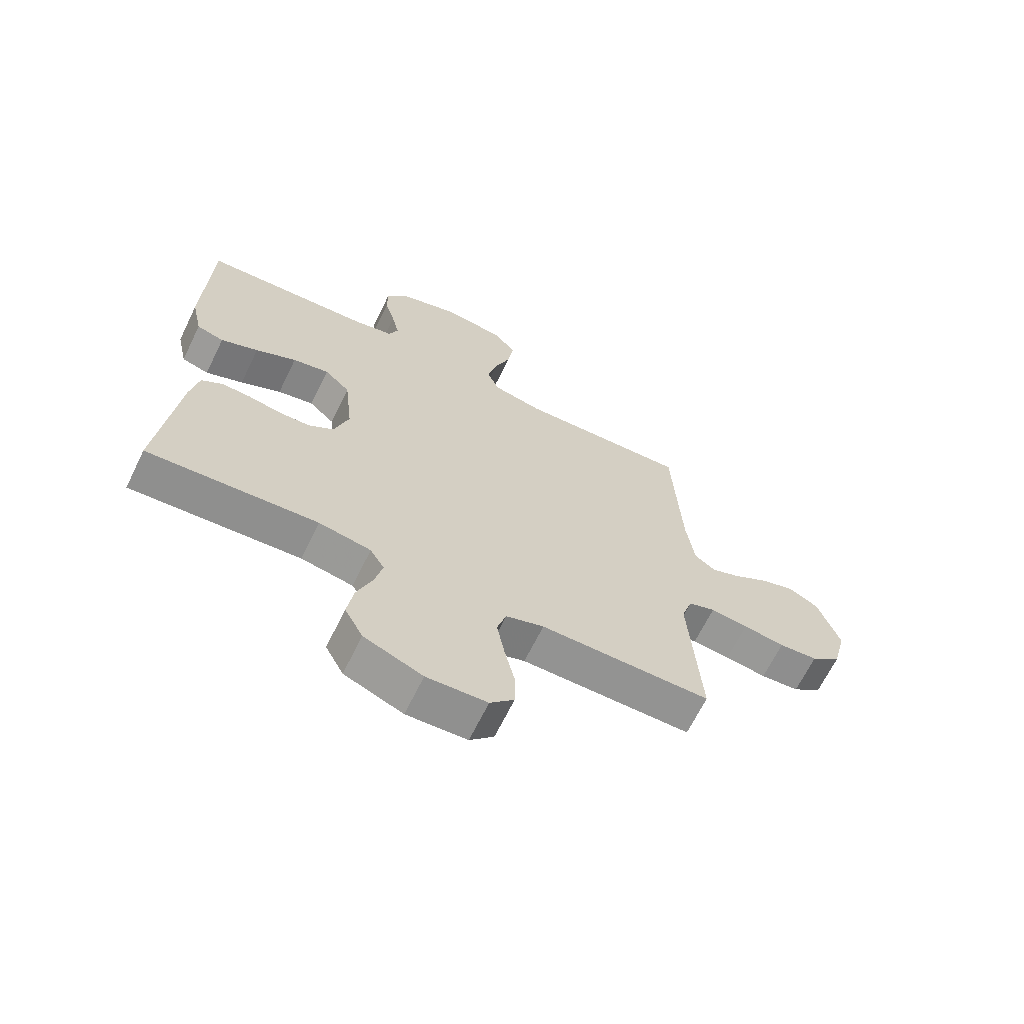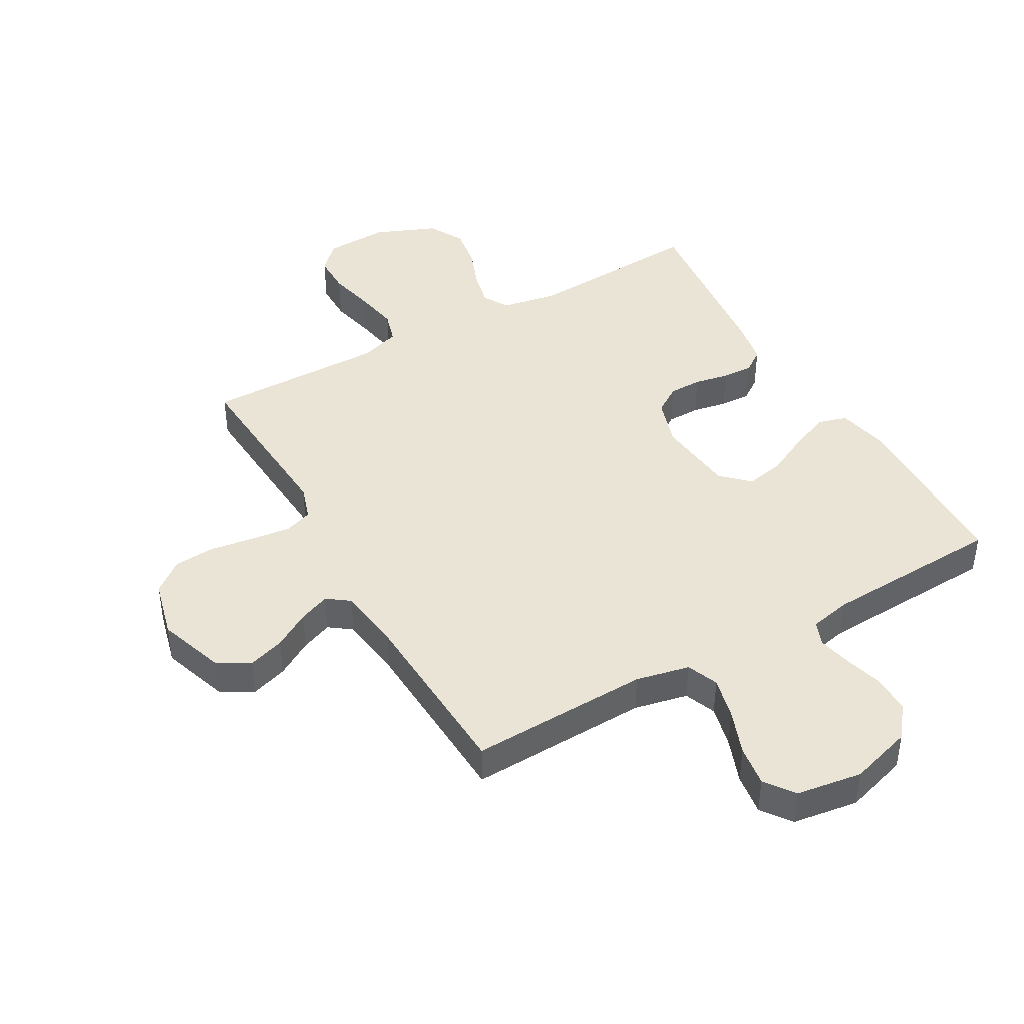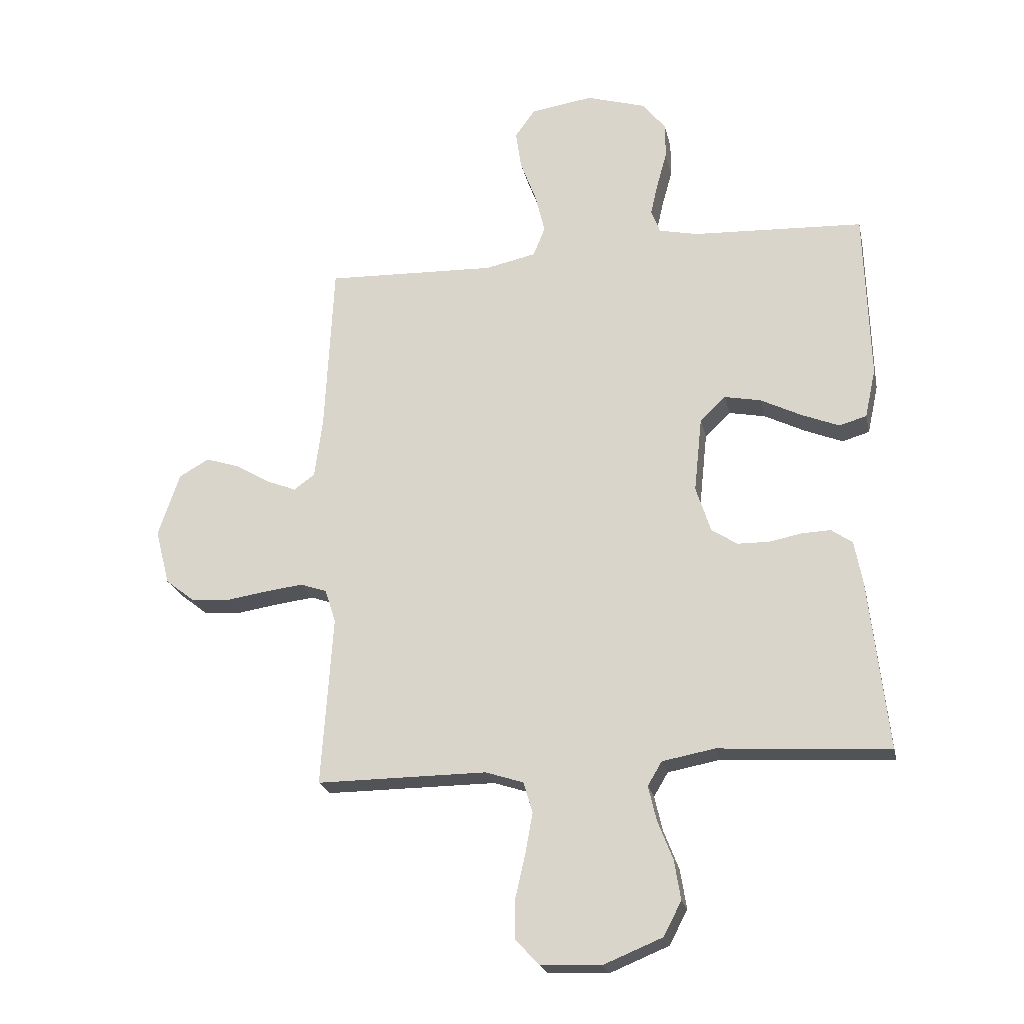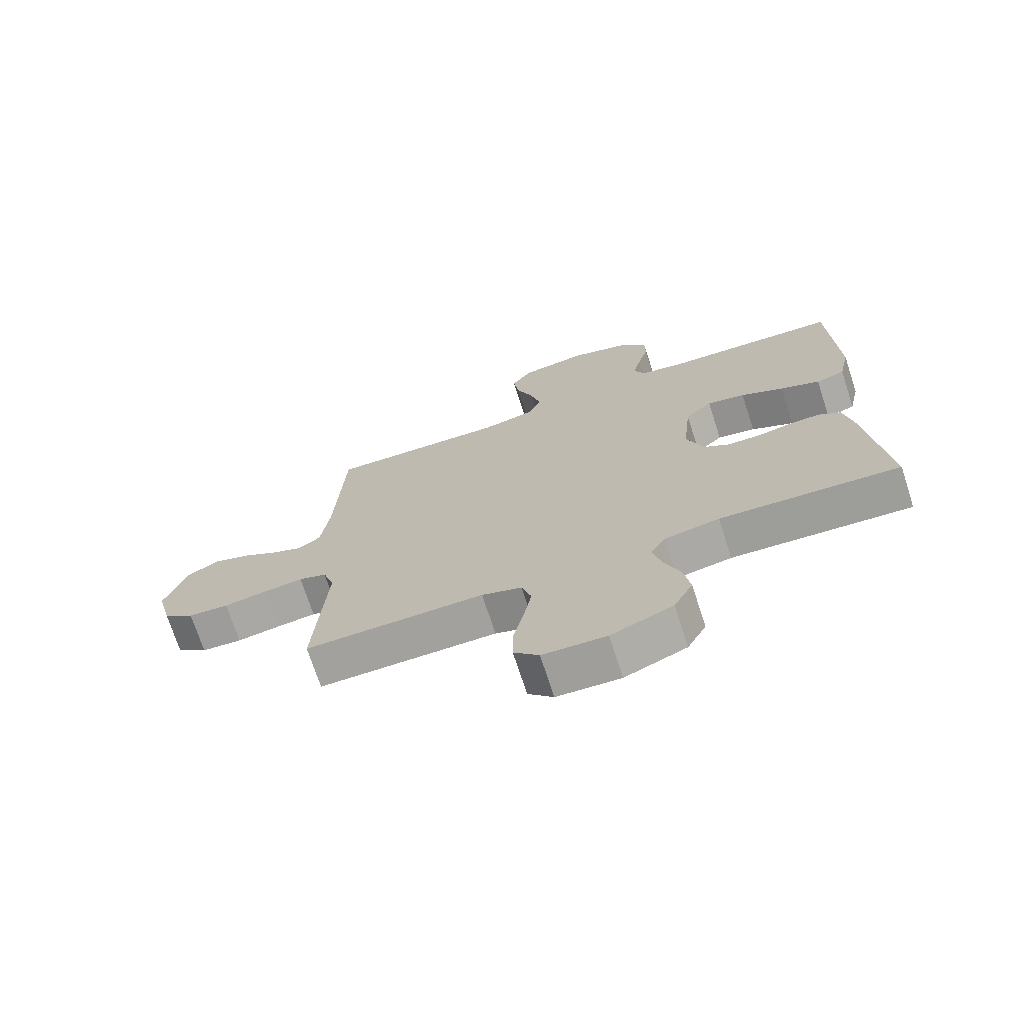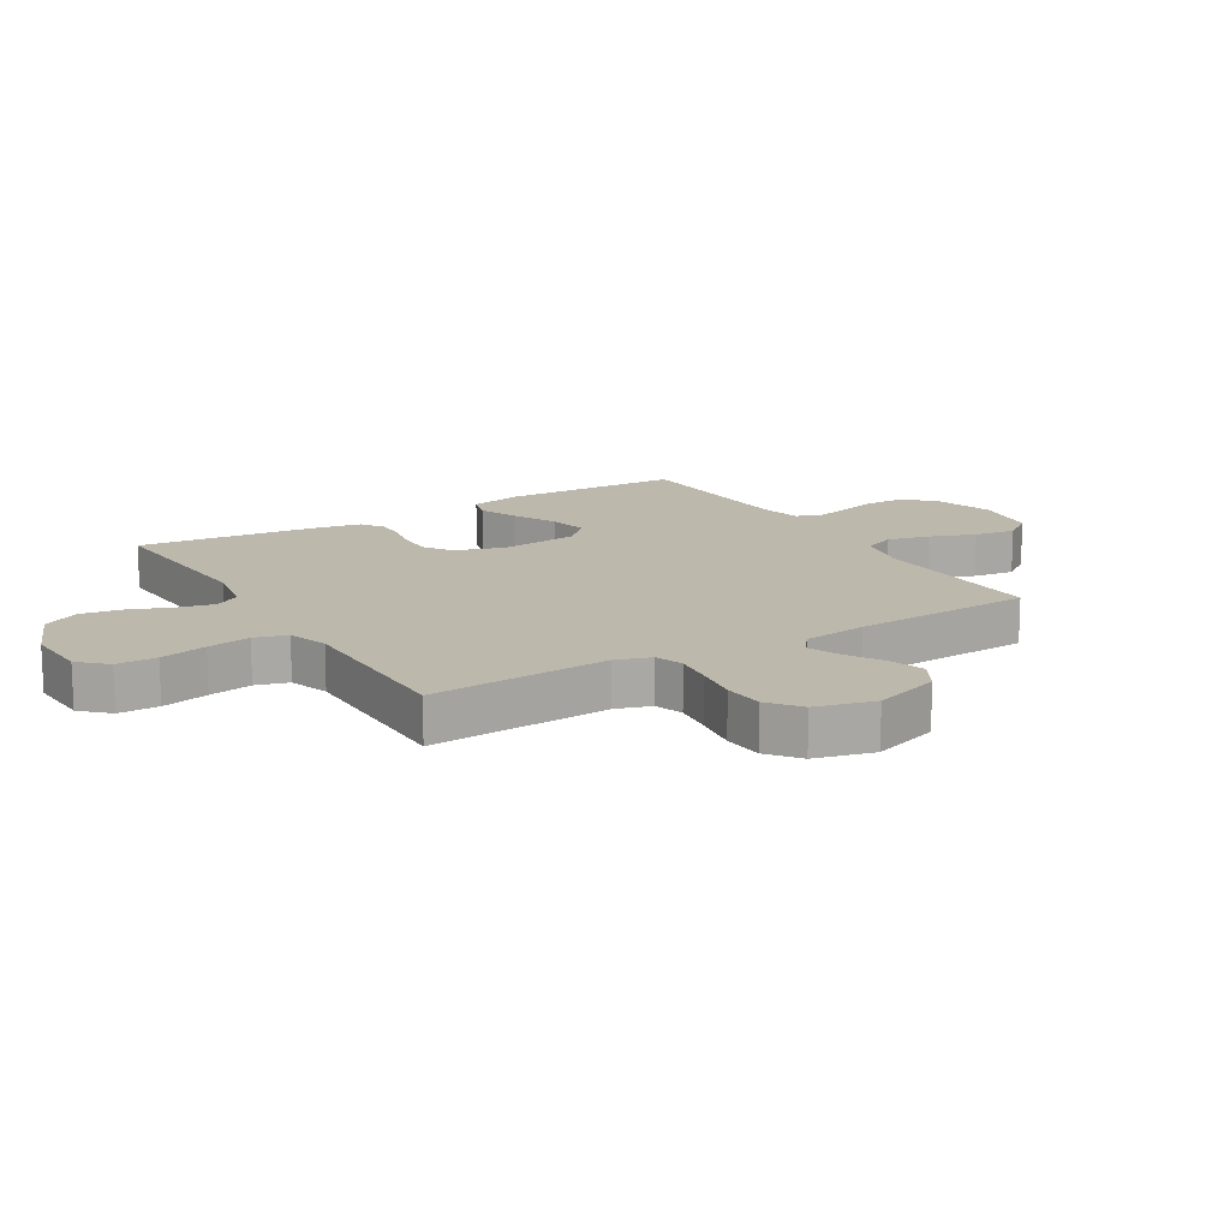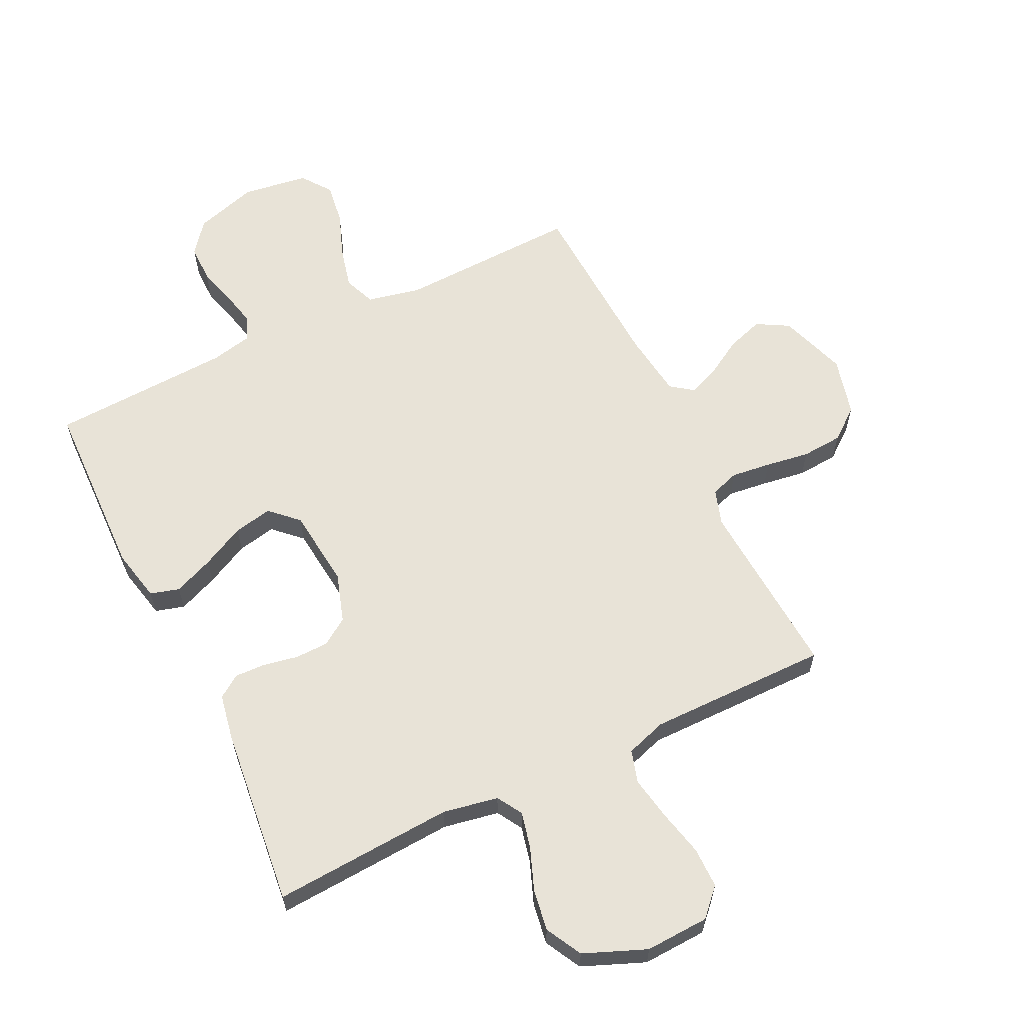
<metadata>
{"format":"obj","ext":"obj","renderer":"f3d","projection":"perspective","resolution":1024,"background":"white","views":[{"elev":-66.5,"azim":153.9,"up":"+Z"},{"elev":42.7,"azim":-29.5,"up":"+Y"},{"elev":-22.4,"azim":12.1,"up":"+Z"},{"elev":-72.0,"azim":18.0,"up":"+Z"},{"elev":14.7,"azim":-121.1,"up":"+Y"},{"elev":61.6,"azim":154.1,"up":"+Y"}]}
</metadata>
<code>
v 0.5 0.07 0.5
v 0.509 0.07 0.2
v 0.49 0.07 0.113
v 0.442 0.07 0.099
v 0.376 0.07 0.126
v 0.304 0.07 0.162
v 0.24 0.07 0.175
v 0.195 0.07 0.132
v 0.181 0.07 0
v 0.207 0.07 -0.081
v 0.252 0.07 -0.111
v 0.307 0.07 -0.112
v 0.365 0.07 -0.101
v 0.416 0.07 -0.099
v 0.453 0.07 -0.125
v 0.467 0.07 -0.2
v 0.5 0.07 -0.5
v 0.2 0.07 -0.481
v 0.108 0.07 -0.498
v 0.083 0.07 -0.54
v 0.097 0.07 -0.6
v 0.124 0.07 -0.67
v 0.135 0.07 -0.739
v 0.103 0.07 -0.799
v 0 0.07 -0.841
v -0.106 0.07 -0.836
v -0.148 0.07 -0.792
v -0.148 0.07 -0.725
v -0.13 0.07 -0.647
v -0.117 0.07 -0.575
v -0.133 0.07 -0.521
v -0.2 0.07 -0.499
v -0.5 0.07 -0.5
v -0.48 0.07 -0.2
v -0.499 0.07 -0.141
v -0.546 0.07 -0.125
v -0.612 0.07 -0.133
v -0.685 0.07 -0.144
v -0.753 0.07 -0.139
v -0.805 0.07 -0.098
v -0.83 0.07 0
v -0.792 0.07 0.112
v -0.739 0.07 0.142
v -0.678 0.07 0.122
v -0.618 0.07 0.086
v -0.566 0.07 0.065
v -0.529 0.07 0.092
v -0.515 0.07 0.2
v -0.5 0.07 0.5
v -0.2 0.07 0.489
v -0.111 0.07 0.508
v -0.09 0.07 0.56
v -0.107 0.07 0.63
v -0.135 0.07 0.705
v -0.145 0.07 0.774
v -0.109 0.07 0.823
v 0 0.07 0.839
v 0.105 0.07 0.807
v 0.146 0.07 0.755
v 0.146 0.07 0.692
v 0.128 0.07 0.628
v 0.115 0.07 0.571
v 0.131 0.07 0.53
v 0.2 0.07 0.515
v 0.5 0 0.5
v 0.509 0 0.2
v 0.49 0 0.113
v 0.442 0 0.099
v 0.376 0 0.126
v 0.304 0 0.162
v 0.24 0 0.175
v 0.195 0 0.132
v 0.181 0 0
v 0.207 0 -0.081
v 0.252 0 -0.111
v 0.307 0 -0.112
v 0.365 0 -0.101
v 0.416 0 -0.099
v 0.453 0 -0.125
v 0.467 0 -0.2
v 0.5 0 -0.5
v 0.2 0 -0.481
v 0.108 0 -0.498
v 0.083 0 -0.54
v 0.097 0 -0.6
v 0.124 0 -0.67
v 0.135 0 -0.739
v 0.103 0 -0.799
v 0 0 -0.841
v -0.106 0 -0.836
v -0.148 0 -0.792
v -0.148 0 -0.725
v -0.13 0 -0.647
v -0.117 0 -0.575
v -0.133 0 -0.521
v -0.2 0 -0.499
v -0.5 0 -0.5
v -0.48 0 -0.2
v -0.499 0 -0.141
v -0.546 0 -0.125
v -0.612 0 -0.133
v -0.685 0 -0.144
v -0.753 0 -0.139
v -0.805 0 -0.098
v -0.83 0 0
v -0.792 0 0.112
v -0.739 0 0.142
v -0.678 0 0.122
v -0.618 0 0.086
v -0.566 0 0.065
v -0.529 0 0.092
v -0.515 0 0.2
v -0.5 0 0.5
v -0.2 0 0.489
v -0.111 0 0.508
v -0.09 0 0.56
v -0.107 0 0.63
v -0.135 0 0.705
v -0.145 0 0.774
v -0.109 0 0.823
v 0 0 0.839
v 0.105 0 0.807
v 0.146 0 0.755
v 0.146 0 0.692
v 0.128 0 0.628
v 0.115 0 0.571
v 0.131 0 0.53
v 0.2 0 0.515
f 59 60 61
f 58 59 61
f 57 58 61
f 56 57 61
f 55 56 61
f 54 55 61
f 53 54 61
f 52 53 61 62
f 51 52 62 63
f 48 49 50
f 51 63 64
f 50 51 64
f 48 50 64
f 47 48 64
f 43 44 45
f 42 43 45
f 41 42 45
f 40 41 45
f 39 40 45
f 38 39 45
f 37 38 45
f 36 37 45 46
f 47 64 1
f 46 47 1
f 36 46 1
f 35 36 1
f 27 28 29
f 26 27 29
f 25 26 29
f 24 25 29
f 23 24 29
f 22 23 29
f 21 22 29
f 20 21 29 30
f 19 20 30 31
f 16 17 18
f 15 16 18
f 14 15 18
f 13 14 18
f 12 13 18
f 19 31 32
f 18 19 32
f 12 18 32
f 11 12 32
f 4 5 6
f 3 4 6
f 2 3 6
f 1 2 6
f 1 6 7
f 1 7 8
f 35 1 8
f 34 35 8
f 32 33 34
f 11 32 34
f 10 11 34
f 34 8 9
f 9 10 34
f 125 124 123
f 125 123 122
f 125 122 121
f 125 121 120
f 125 120 119
f 125 119 118
f 125 118 117
f 126 125 117 116
f 127 126 116 115
f 114 113 112
f 128 127 115
f 128 115 114
f 128 114 112
f 128 112 111
f 109 108 107
f 109 107 106
f 109 106 105
f 109 105 104
f 109 104 103
f 109 103 102
f 109 102 101
f 110 109 101 100
f 65 128 111
f 65 111 110
f 65 110 100
f 65 100 99
f 93 92 91
f 93 91 90
f 93 90 89
f 93 89 88
f 93 88 87
f 93 87 86
f 93 86 85
f 94 93 85 84
f 95 94 84 83
f 82 81 80
f 82 80 79
f 82 79 78
f 82 78 77
f 82 77 76
f 96 95 83
f 96 83 82
f 96 82 76
f 96 76 75
f 70 69 68
f 70 68 67
f 70 67 66
f 70 66 65
f 71 70 65
f 72 71 65
f 72 65 99
f 72 99 98
f 98 97 96
f 98 96 75
f 98 75 74
f 73 72 98
f 98 74 73
f 1 65 66 2
f 2 66 67 3
f 3 67 68 4
f 4 68 69 5
f 5 69 70 6
f 6 70 71 7
f 7 71 72 8
f 8 72 73 9
f 9 73 74 10
f 10 74 75 11
f 11 75 76 12
f 12 76 77 13
f 13 77 78 14
f 14 78 79 15
f 15 79 80 16
f 16 80 81 17
f 17 81 82 18
f 18 82 83 19
f 19 83 84 20
f 20 84 85 21
f 21 85 86 22
f 22 86 87 23
f 23 87 88 24
f 24 88 89 25
f 25 89 90 26
f 26 90 91 27
f 27 91 92 28
f 28 92 93 29
f 29 93 94 30
f 30 94 95 31
f 31 95 96 32
f 32 96 97 33
f 33 97 98 34
f 34 98 99 35
f 35 99 100 36
f 36 100 101 37
f 37 101 102 38
f 38 102 103 39
f 39 103 104 40
f 40 104 105 41
f 41 105 106 42
f 42 106 107 43
f 43 107 108 44
f 44 108 109 45
f 45 109 110 46
f 46 110 111 47
f 47 111 112 48
f 48 112 113 49
f 49 113 114 50
f 50 114 115 51
f 51 115 116 52
f 52 116 117 53
f 53 117 118 54
f 54 118 119 55
f 55 119 120 56
f 56 120 121 57
f 57 121 122 58
f 58 122 123 59
f 59 123 124 60
f 60 124 125 61
f 61 125 126 62
f 62 126 127 63
f 63 127 128 64
f 64 128 65 1

</code>
